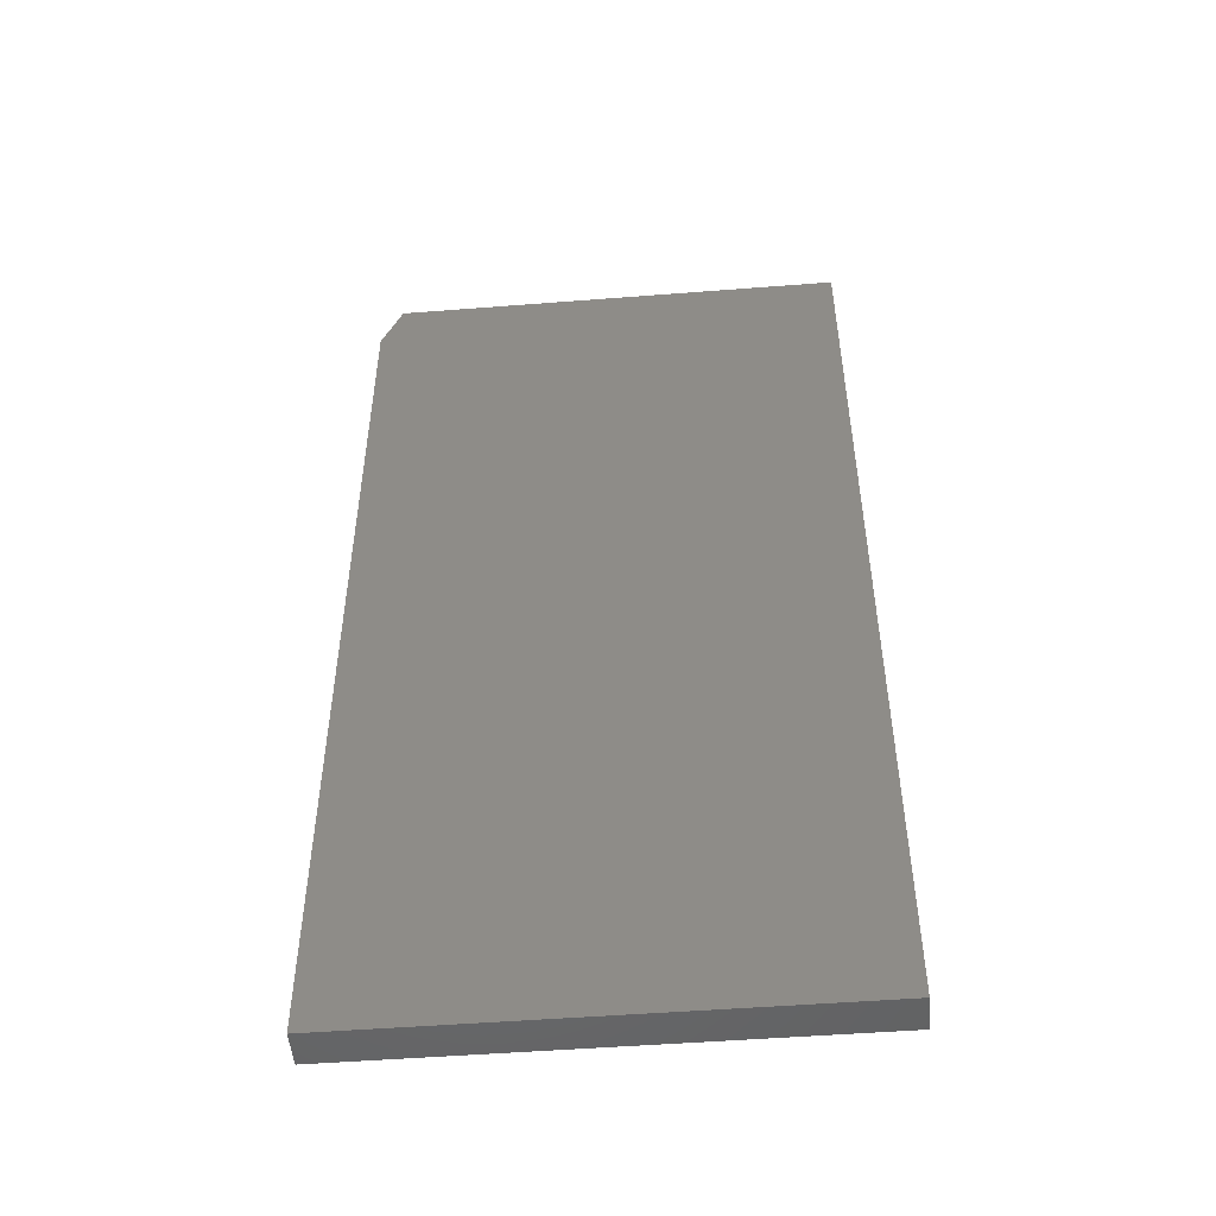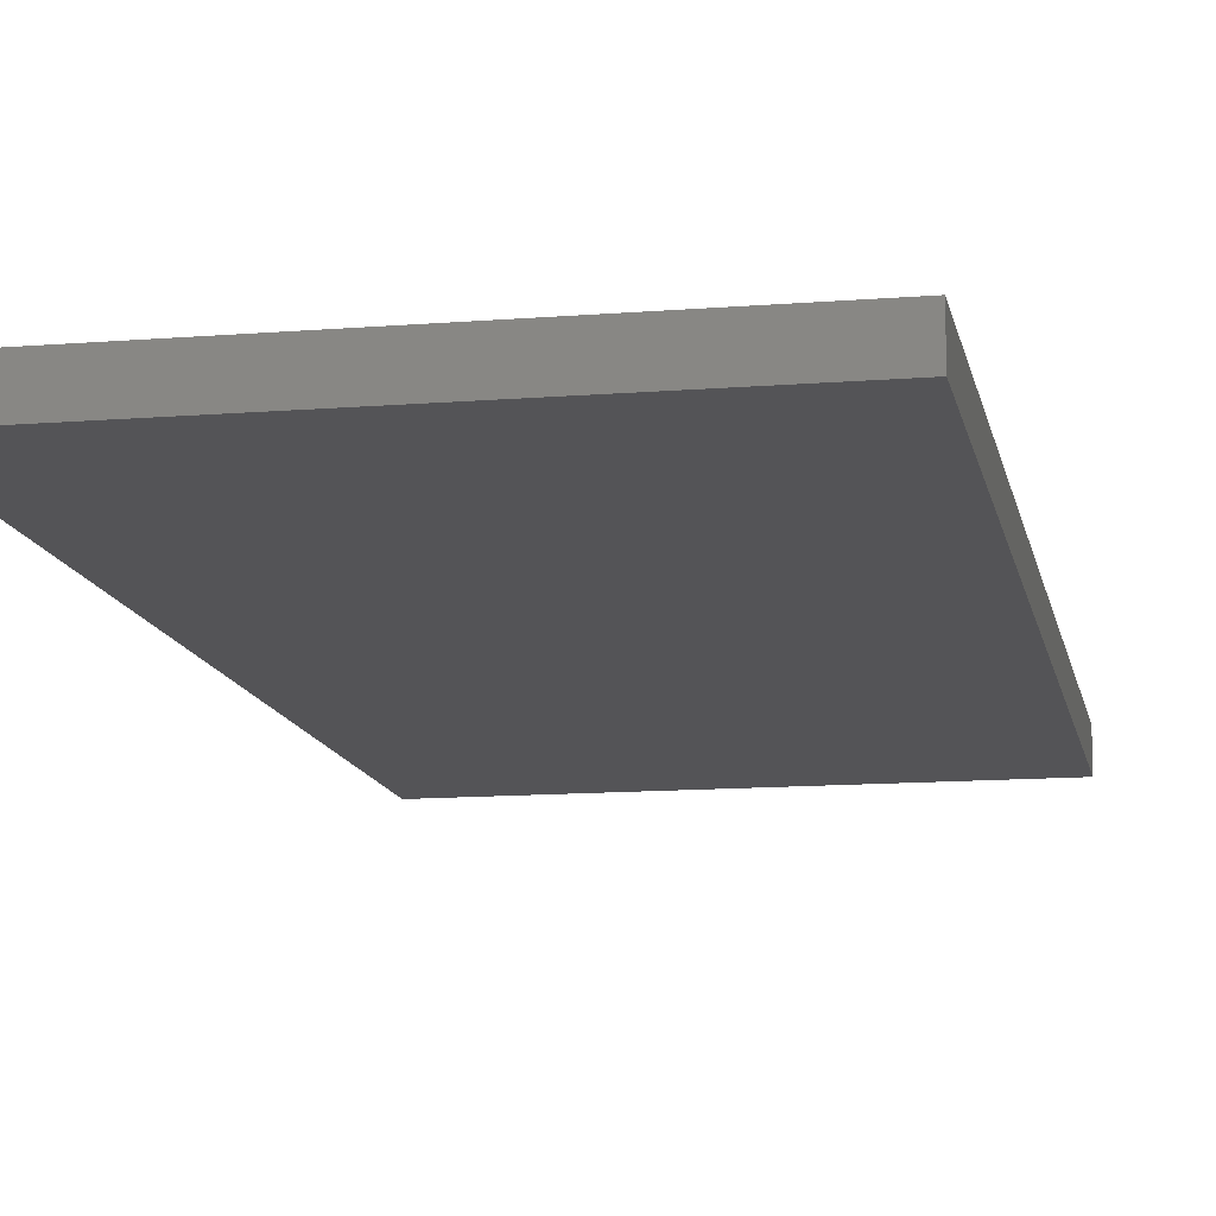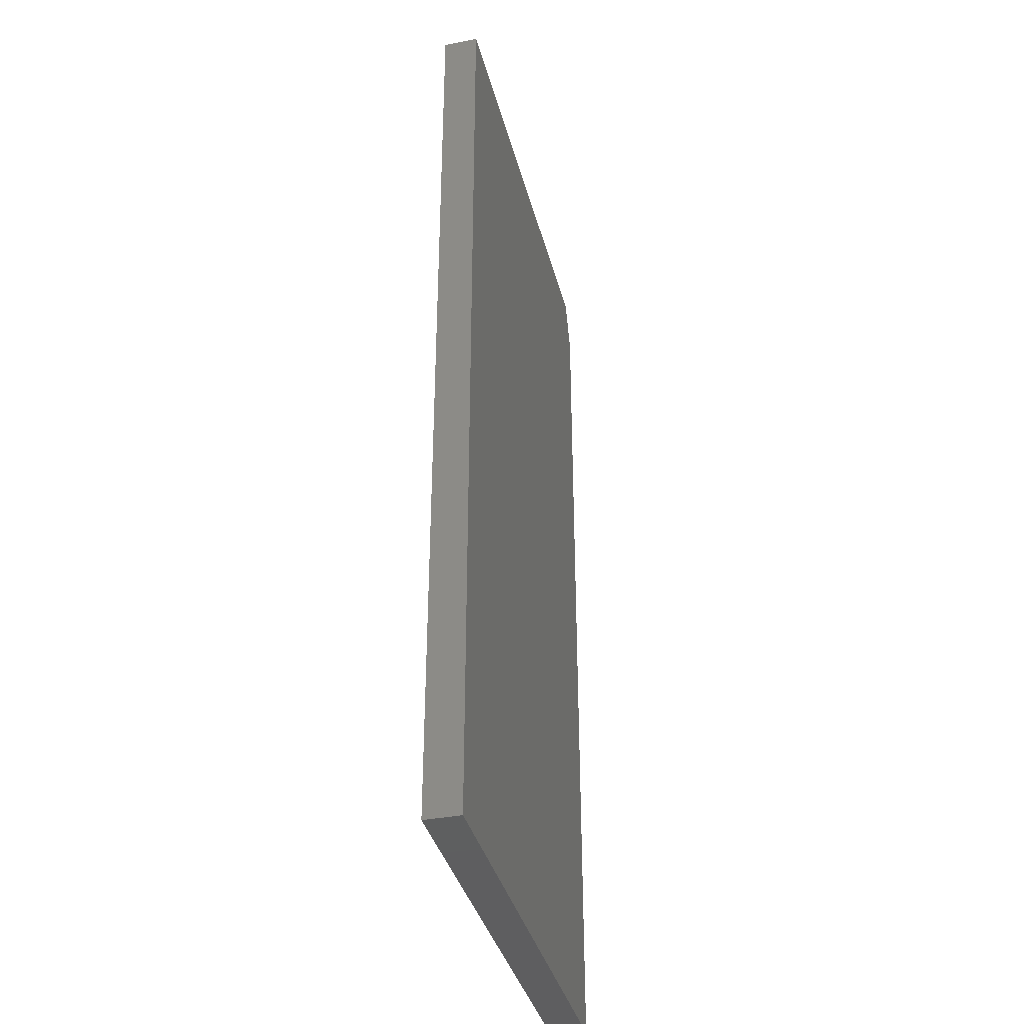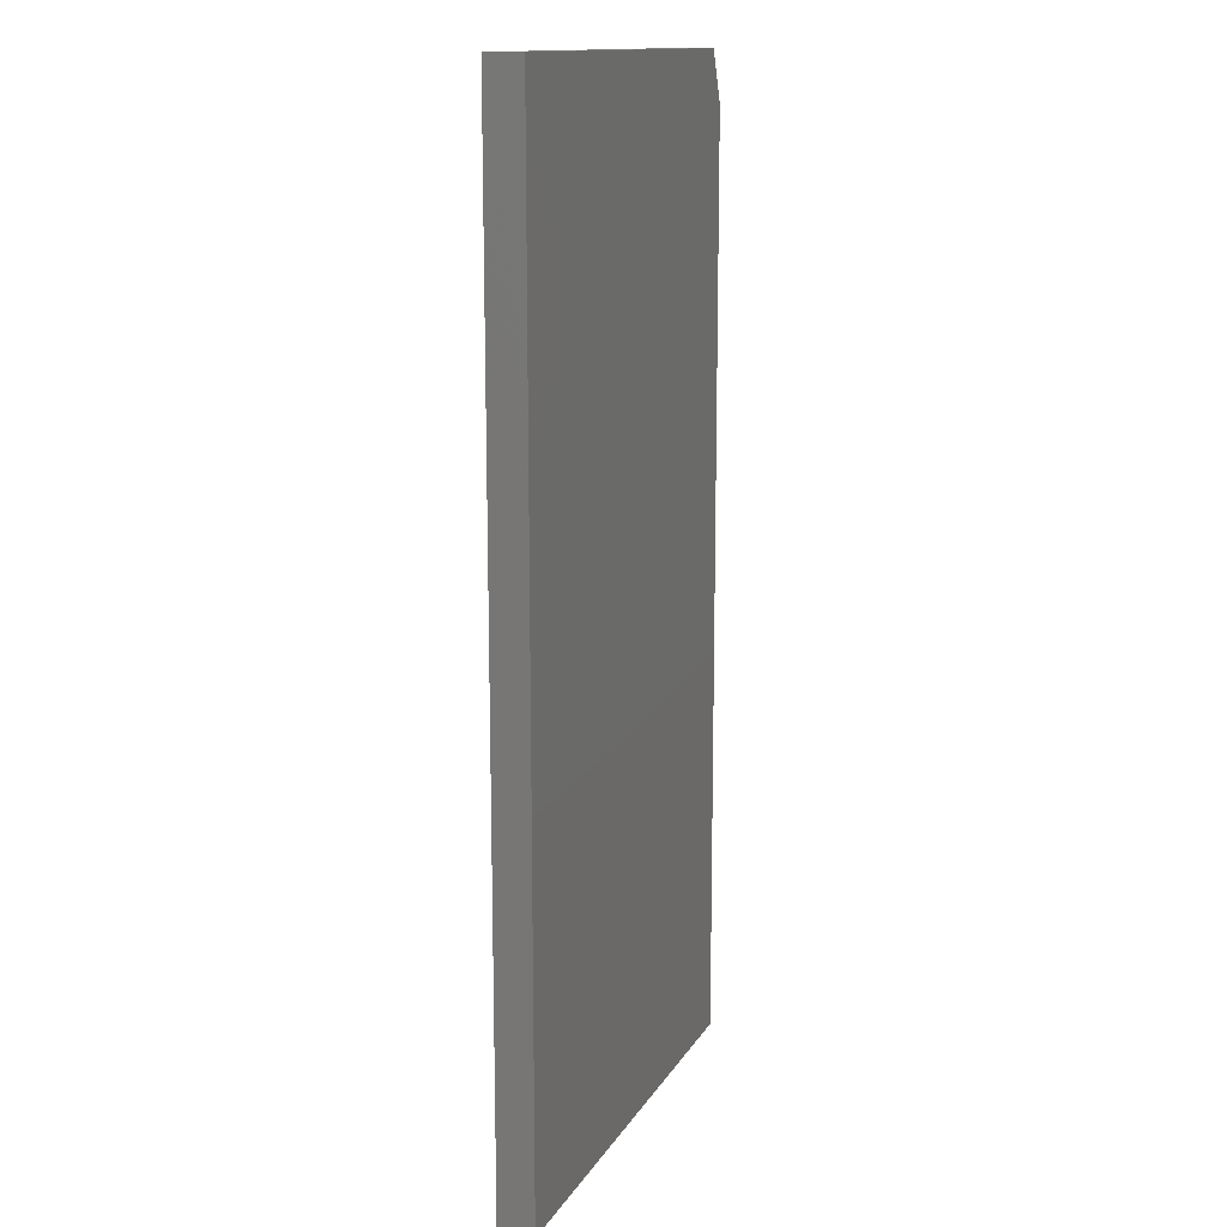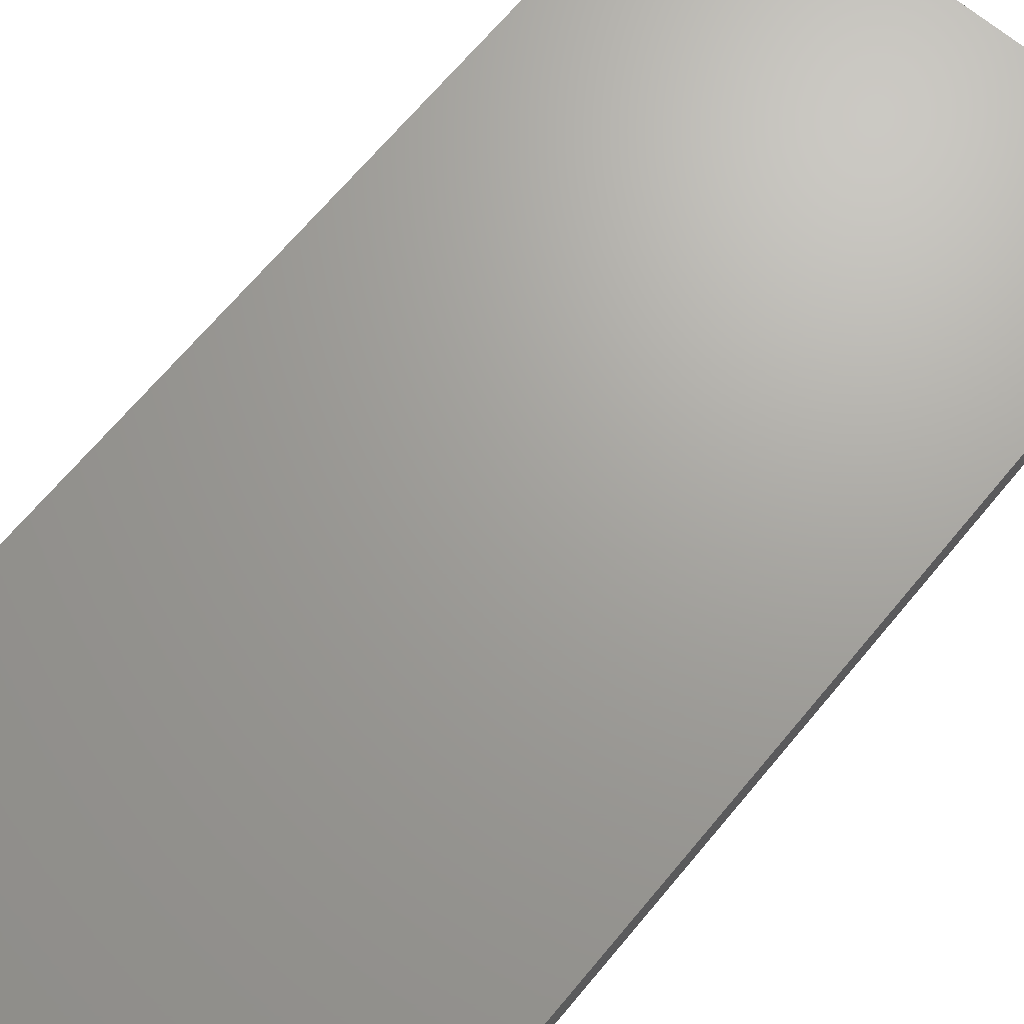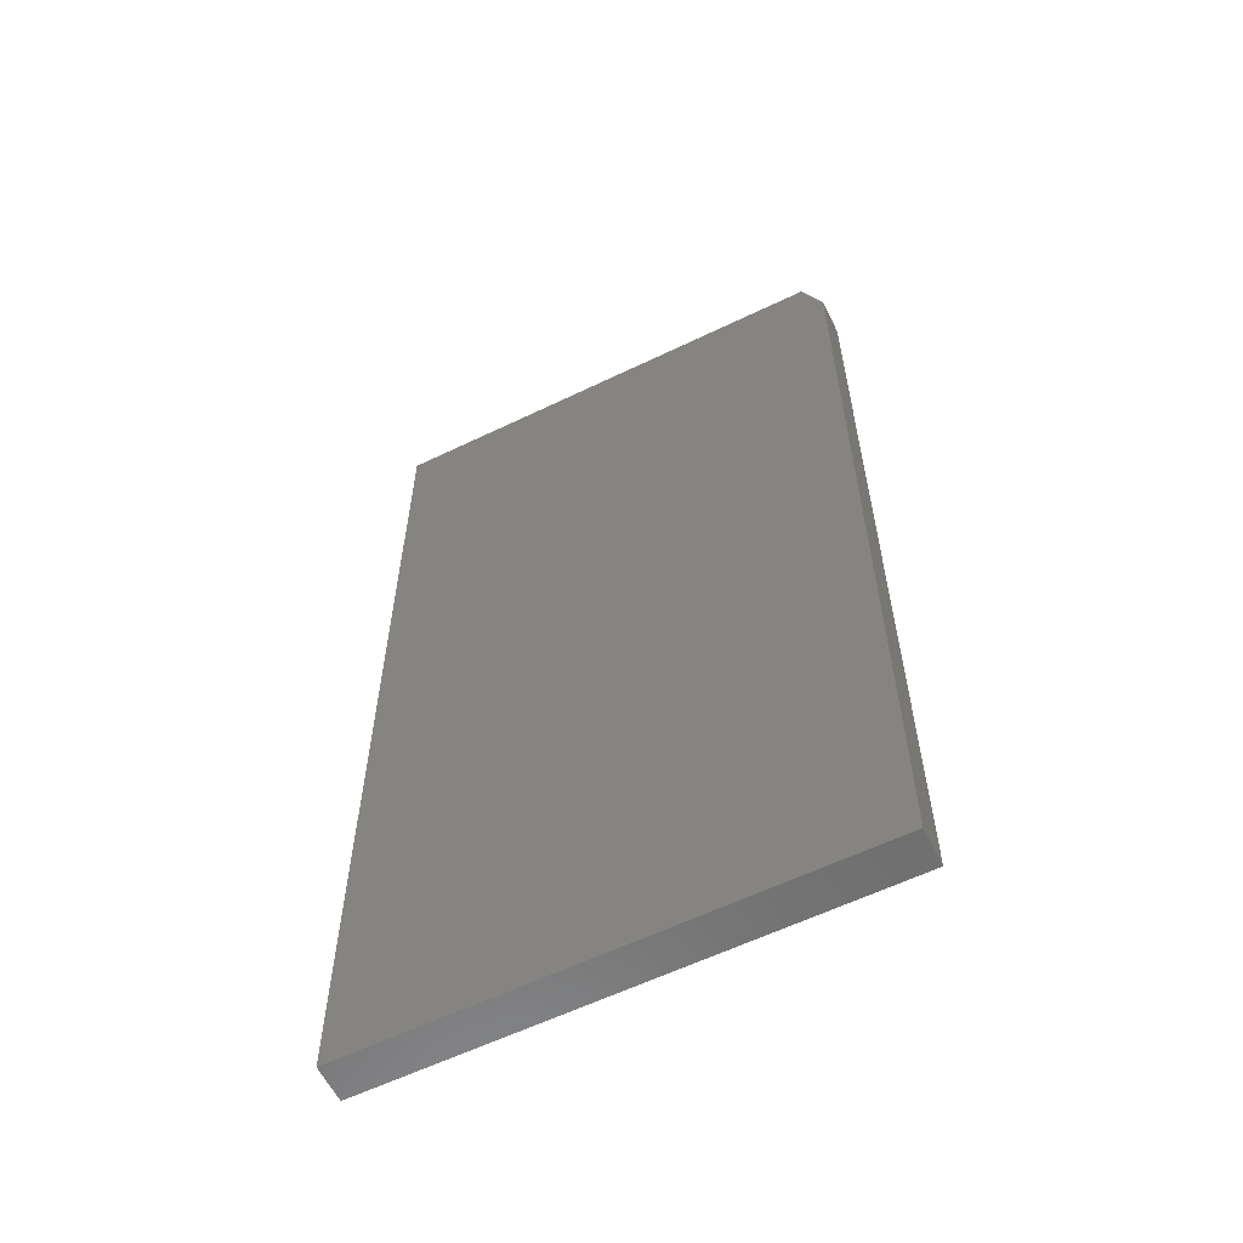
<metadata>
{"format":"stl","ext":"stl","renderer":"f3d","projection":"perspective","resolution":1024,"background":"white","views":[{"elev":-50.2,"azim":-175.1,"up":"+Y"},{"elev":-12.6,"azim":-169.3,"up":"+Z"},{"elev":-37.0,"azim":-75.9,"up":"+Y"},{"elev":13.9,"azim":-69.5,"up":"+Y"},{"elev":68.2,"azim":39.8,"up":"+Z"},{"elev":-60.0,"azim":26.3,"up":"+Y"}]}
</metadata>
<code>
# stl→obj: 10 verts, 16 faces
v -0.3594 -0.75 0.05469
v 0.3669 -0.75 0.05469
v -0.3594 0.75 0.05469
v 0.3669 0.6719 0.05469
v 0.3357 0.75 0.05469
v 0.3357 0.75 0
v 0.3669 0.6719 0
v -0.3594 0.75 0
v 0.3669 -0.75 0
v -0.3594 -0.75 0
f 1 2 3
f 3 2 4
f 3 4 5
f 6 7 8
f 8 7 9
f 8 9 10
f 5 6 3
f 3 6 8
f 2 9 4
f 4 9 7
f 5 4 6
f 6 4 7
f 3 8 1
f 1 8 10
f 1 10 2
f 2 10 9

</code>
